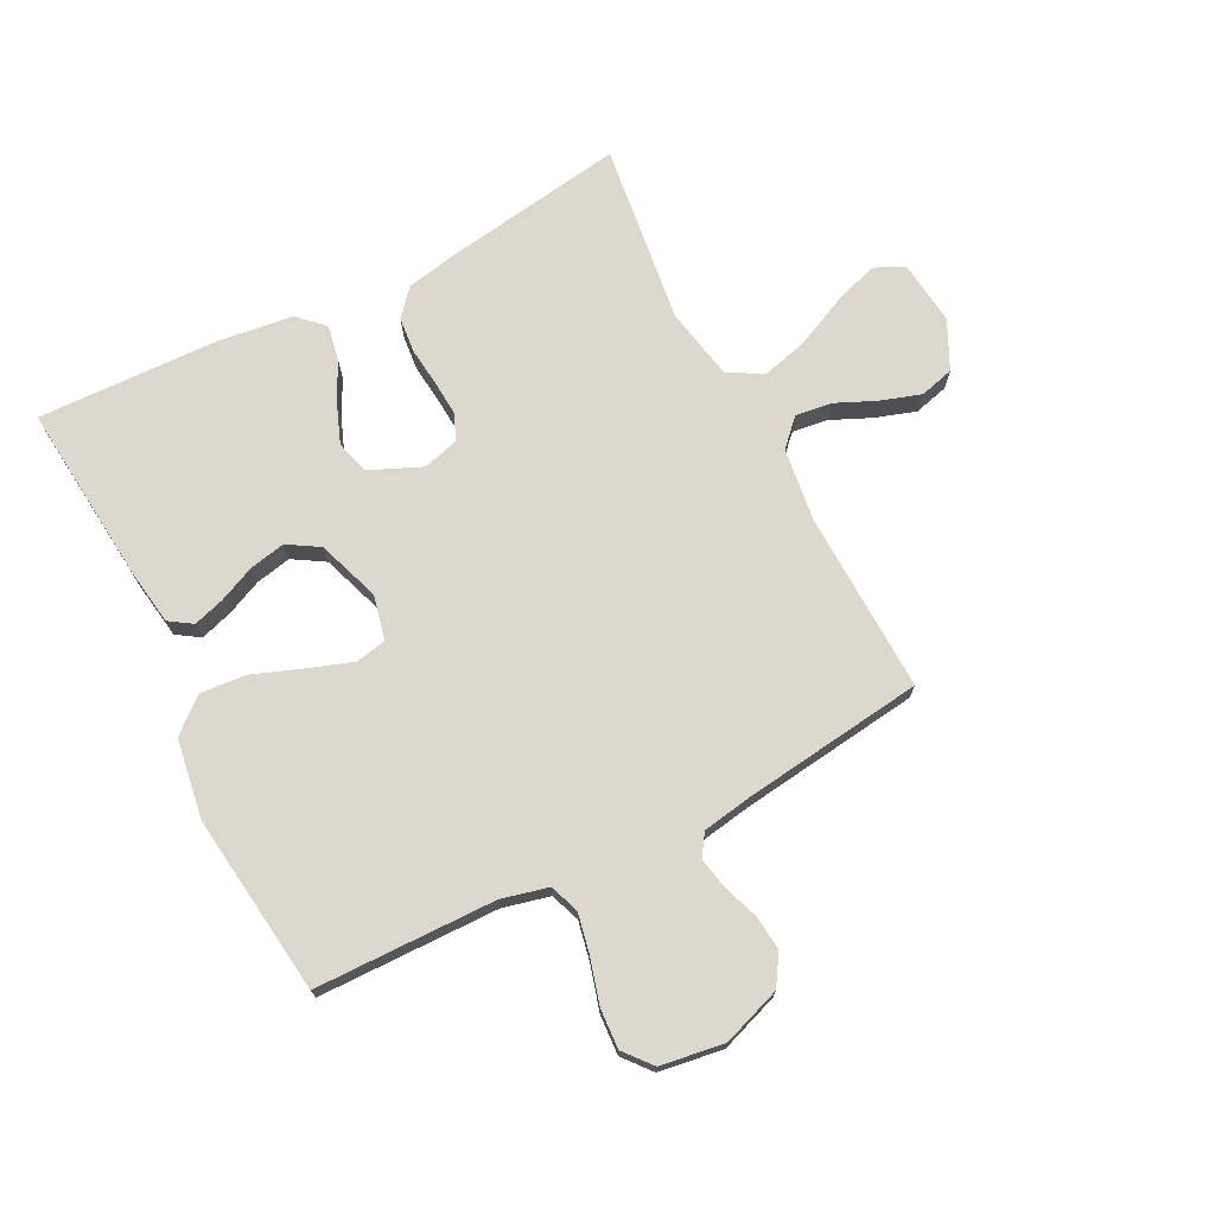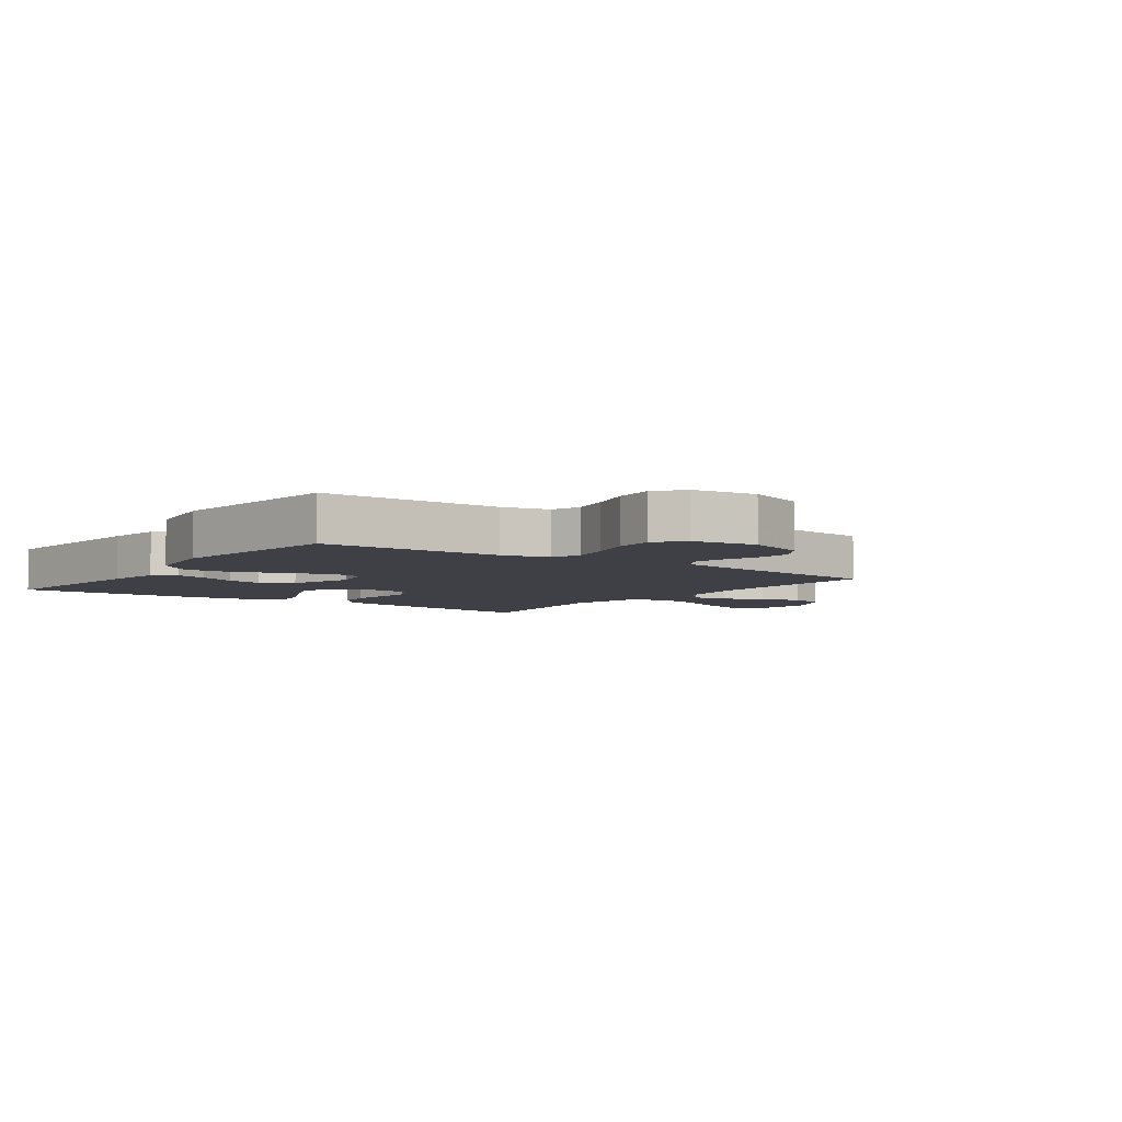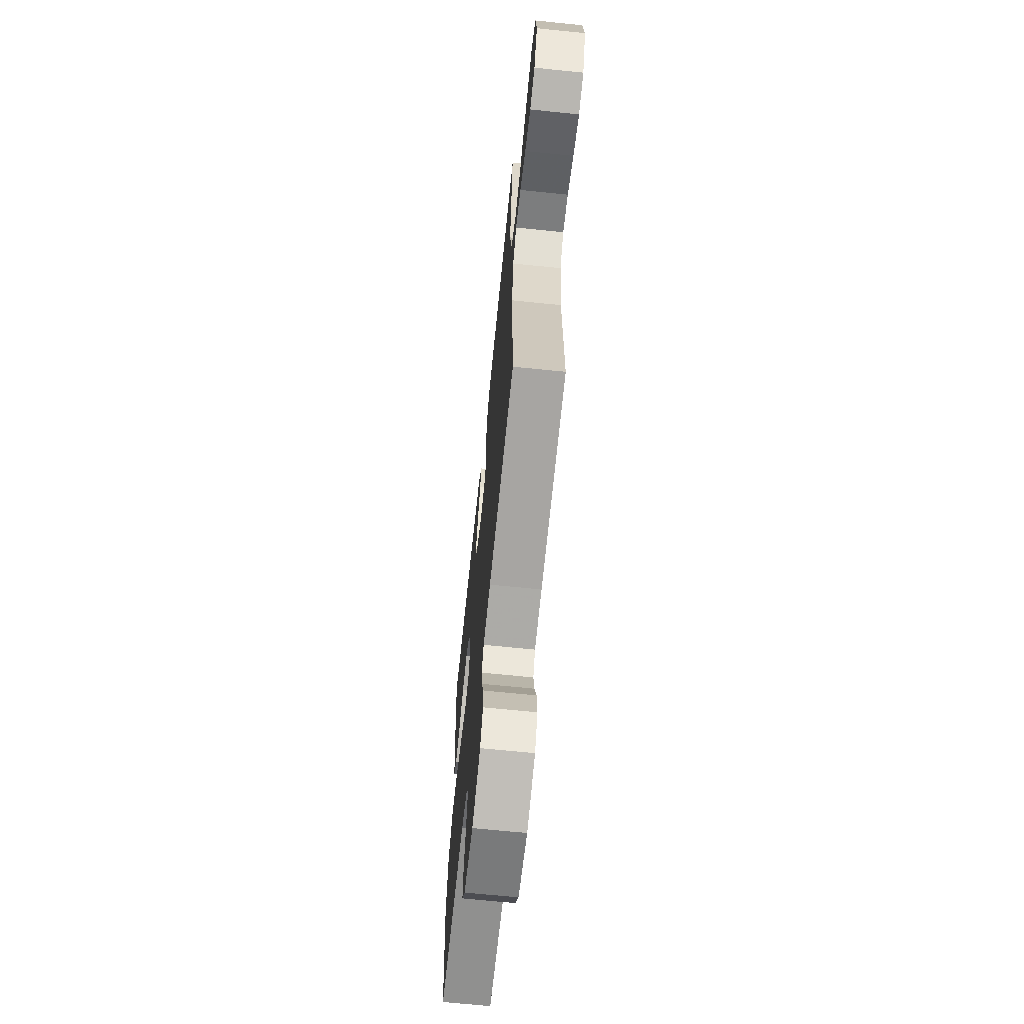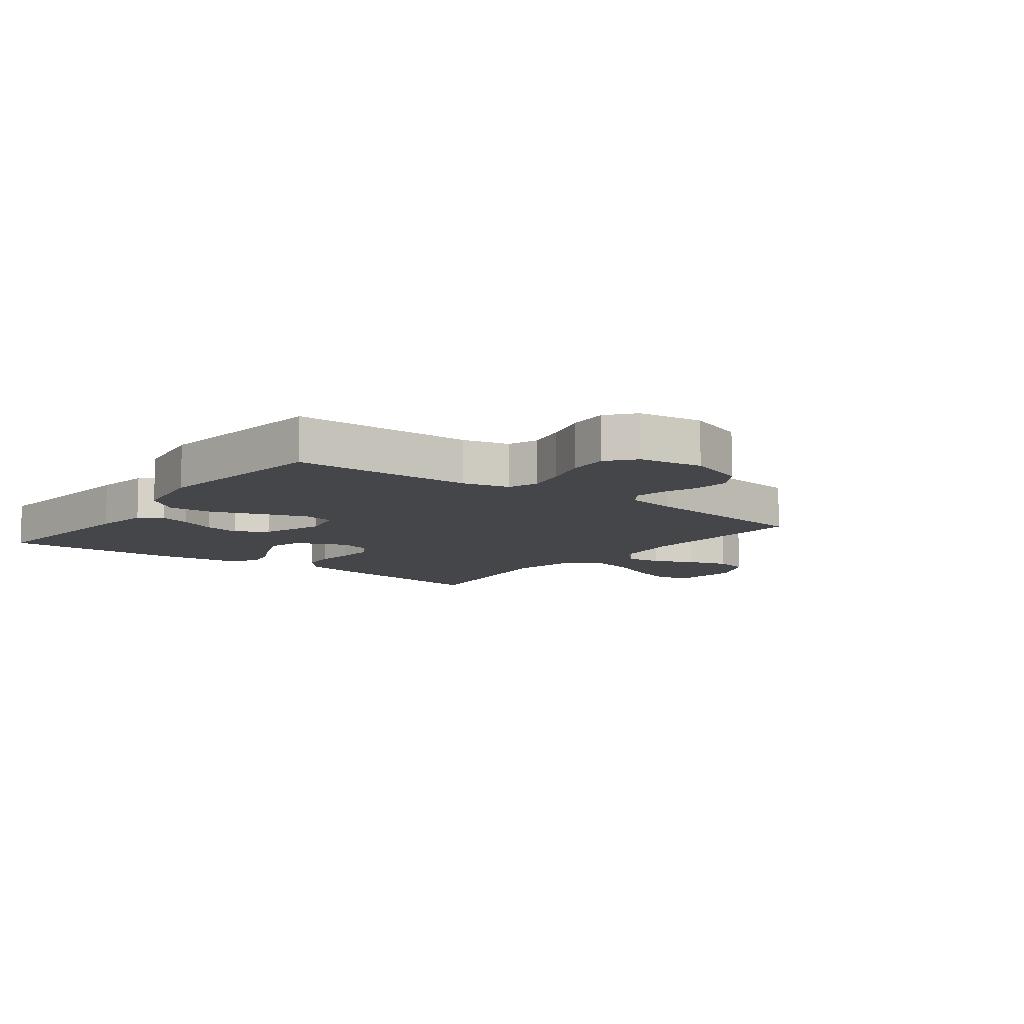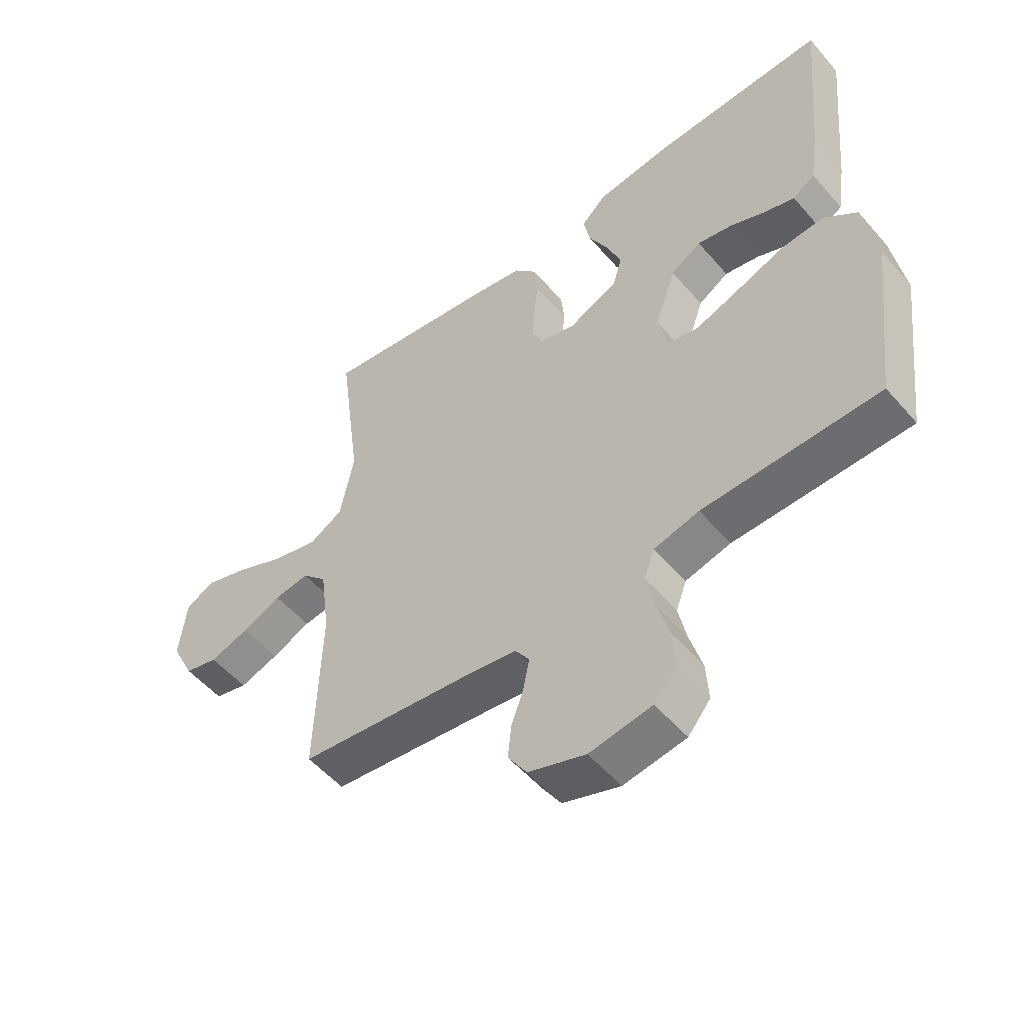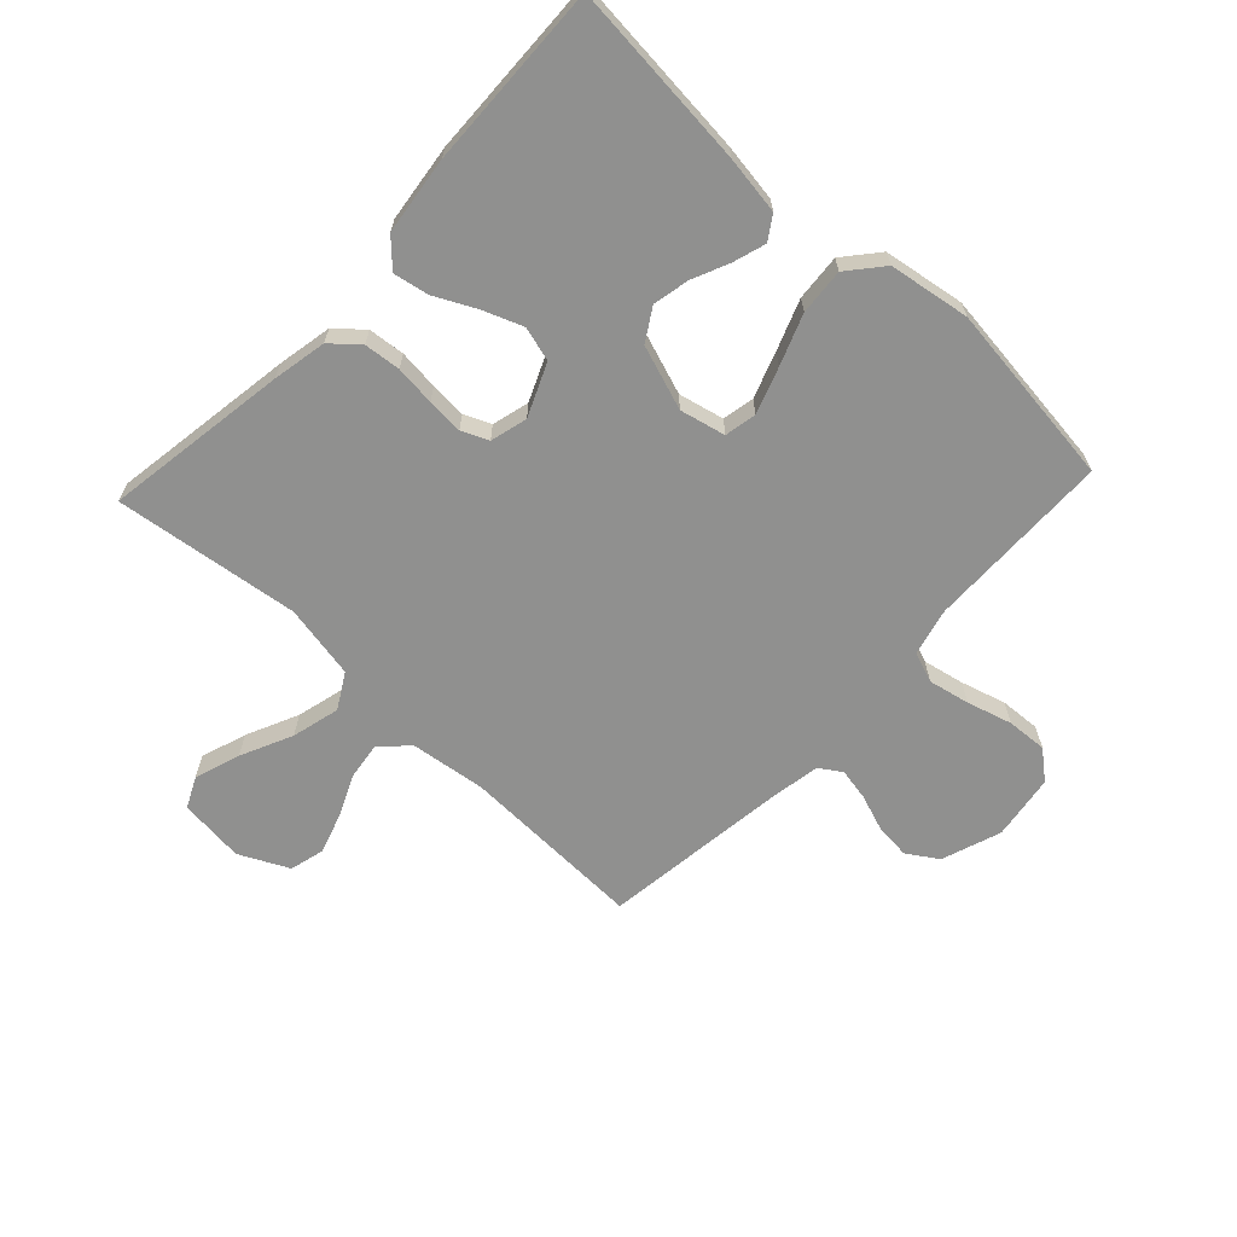
<metadata>
{"format":"obj","ext":"obj","renderer":"f3d","projection":"perspective","resolution":1024,"background":"white","views":[{"elev":72.3,"azim":152.8,"up":"+Y"},{"elev":-5.2,"azim":144.1,"up":"+Y"},{"elev":-66.6,"azim":-95.9,"up":"+Z"},{"elev":-9.6,"azim":142.8,"up":"+Y"},{"elev":-53.3,"azim":39.7,"up":"+Z"},{"elev":-65.6,"azim":46.9,"up":"+Y"}]}
</metadata>
<code>
v 0.5 0.07 0.5
v 0.472 0.07 0.2
v 0.458 0.07 0.106
v 0.42 0.07 0.081
v 0.368 0.07 0.097
v 0.307 0.07 0.124
v 0.248 0.07 0.136
v 0.196 0.07 0.104
v 0.16 0.07 0
v 0.177 0.07 -0.074
v 0.229 0.07 -0.084
v 0.303 0.07 -0.058
v 0.385 0.07 -0.027
v 0.46 0.07 -0.021
v 0.516 0.07 -0.068
v 0.537 0.07 -0.2
v 0.5 0.07 -0.5
v 0.2 0.07 -0.505
v 0.123 0.07 -0.524
v 0.105 0.07 -0.573
v 0.119 0.07 -0.64
v 0.14 0.07 -0.713
v 0.144 0.07 -0.779
v 0.106 0.07 -0.825
v 0 0.07 -0.841
v -0.097 0.07 -0.807
v -0.129 0.07 -0.757
v -0.123 0.07 -0.699
v -0.102 0.07 -0.64
v -0.092 0.07 -0.588
v -0.116 0.07 -0.552
v -0.2 0.07 -0.538
v -0.5 0.07 -0.5
v -0.491 0.07 -0.2
v -0.507 0.07 -0.078
v -0.549 0.07 -0.035
v -0.609 0.07 -0.043
v -0.676 0.07 -0.073
v -0.743 0.07 -0.095
v -0.8 0.07 -0.08
v -0.839 0.07 0
v -0.827 0.07 0.107
v -0.777 0.07 0.131
v -0.703 0.07 0.106
v -0.619 0.07 0.067
v -0.541 0.07 0.047
v -0.484 0.07 0.08
v -0.461 0.07 0.2
v -0.5 0.07 0.5
v -0.2 0.07 0.454
v -0.112 0.07 0.437
v -0.074 0.07 0.393
v -0.068 0.07 0.334
v -0.075 0.07 0.269
v -0.079 0.07 0.21
v -0.06 0.07 0.167
v 0 0.07 0.151
v 0.085 0.07 0.188
v 0.101 0.07 0.244
v 0.076 0.07 0.309
v 0.043 0.07 0.375
v 0.032 0.07 0.433
v 0.074 0.07 0.474
v 0.2 0.07 0.49
v 0.5 0 0.5
v 0.472 0 0.2
v 0.458 0 0.106
v 0.42 0 0.081
v 0.368 0 0.097
v 0.307 0 0.124
v 0.248 0 0.136
v 0.196 0 0.104
v 0.16 0 0
v 0.177 0 -0.074
v 0.229 0 -0.084
v 0.303 0 -0.058
v 0.385 0 -0.027
v 0.46 0 -0.021
v 0.516 0 -0.068
v 0.537 0 -0.2
v 0.5 0 -0.5
v 0.2 0 -0.505
v 0.123 0 -0.524
v 0.105 0 -0.573
v 0.119 0 -0.64
v 0.14 0 -0.713
v 0.144 0 -0.779
v 0.106 0 -0.825
v 0 0 -0.841
v -0.097 0 -0.807
v -0.129 0 -0.757
v -0.123 0 -0.699
v -0.102 0 -0.64
v -0.092 0 -0.588
v -0.116 0 -0.552
v -0.2 0 -0.538
v -0.5 0 -0.5
v -0.491 0 -0.2
v -0.507 0 -0.078
v -0.549 0 -0.035
v -0.609 0 -0.043
v -0.676 0 -0.073
v -0.743 0 -0.095
v -0.8 0 -0.08
v -0.839 0 0
v -0.827 0 0.107
v -0.777 0 0.131
v -0.703 0 0.106
v -0.619 0 0.067
v -0.541 0 0.047
v -0.484 0 0.08
v -0.461 0 0.2
v -0.5 0 0.5
v -0.2 0 0.454
v -0.112 0 0.437
v -0.074 0 0.393
v -0.068 0 0.334
v -0.075 0 0.269
v -0.079 0 0.21
v -0.06 0 0.167
v 0 0 0.151
v 0.085 0 0.188
v 0.101 0 0.244
v 0.076 0 0.309
v 0.043 0 0.375
v 0.032 0 0.433
v 0.074 0 0.474
v 0.2 0 0.49
f 4 5 6
f 3 4 6
f 2 3 6
f 1 2 6
f 64 1 6
f 63 64 6
f 62 63 6
f 61 62 6
f 60 61 6
f 59 60 6 7
f 58 59 7 8
f 57 58 8 9
f 56 57 9 10
f 52 53 54
f 51 52 54
f 50 51 54
f 49 50 54
f 48 49 54
f 47 48 54 55
f 46 47 55 56
f 43 44 45
f 42 43 45
f 41 42 45
f 40 41 45
f 39 40 45
f 38 39 45
f 37 38 45
f 36 37 45 46
f 46 56 10
f 36 46 10
f 35 36 10
f 32 33 34
f 35 10 11
f 34 35 11
f 32 34 11
f 31 32 11
f 27 28 29
f 26 27 29
f 25 26 29
f 24 25 29
f 23 24 29
f 22 23 29
f 21 22 29
f 20 21 29 30
f 30 31 11
f 20 30 11
f 19 20 11
f 16 17 18
f 15 16 18
f 14 15 18
f 13 14 18
f 12 13 18
f 11 12 18 19
f 70 69 68
f 70 68 67
f 70 67 66
f 70 66 65
f 70 65 128
f 70 128 127
f 70 127 126
f 70 126 125
f 70 125 124
f 71 70 124 123
f 72 71 123 122
f 73 72 122 121
f 74 73 121 120
f 118 117 116
f 118 116 115
f 118 115 114
f 118 114 113
f 118 113 112
f 119 118 112 111
f 120 119 111 110
f 109 108 107
f 109 107 106
f 109 106 105
f 109 105 104
f 109 104 103
f 109 103 102
f 109 102 101
f 110 109 101 100
f 74 120 110
f 74 110 100
f 74 100 99
f 98 97 96
f 75 74 99
f 75 99 98
f 75 98 96
f 75 96 95
f 93 92 91
f 93 91 90
f 93 90 89
f 93 89 88
f 93 88 87
f 93 87 86
f 93 86 85
f 94 93 85 84
f 75 95 94
f 75 94 84
f 75 84 83
f 82 81 80
f 82 80 79
f 82 79 78
f 82 78 77
f 82 77 76
f 83 82 76 75
f 1 65 66 2
f 2 66 67 3
f 3 67 68 4
f 4 68 69 5
f 5 69 70 6
f 6 70 71 7
f 7 71 72 8
f 8 72 73 9
f 9 73 74 10
f 10 74 75 11
f 11 75 76 12
f 12 76 77 13
f 13 77 78 14
f 14 78 79 15
f 15 79 80 16
f 16 80 81 17
f 17 81 82 18
f 18 82 83 19
f 19 83 84 20
f 20 84 85 21
f 21 85 86 22
f 22 86 87 23
f 23 87 88 24
f 24 88 89 25
f 25 89 90 26
f 26 90 91 27
f 27 91 92 28
f 28 92 93 29
f 29 93 94 30
f 30 94 95 31
f 31 95 96 32
f 32 96 97 33
f 33 97 98 34
f 34 98 99 35
f 35 99 100 36
f 36 100 101 37
f 37 101 102 38
f 38 102 103 39
f 39 103 104 40
f 40 104 105 41
f 41 105 106 42
f 42 106 107 43
f 43 107 108 44
f 44 108 109 45
f 45 109 110 46
f 46 110 111 47
f 47 111 112 48
f 48 112 113 49
f 49 113 114 50
f 50 114 115 51
f 51 115 116 52
f 52 116 117 53
f 53 117 118 54
f 54 118 119 55
f 55 119 120 56
f 56 120 121 57
f 57 121 122 58
f 58 122 123 59
f 59 123 124 60
f 60 124 125 61
f 61 125 126 62
f 62 126 127 63
f 63 127 128 64
f 64 128 65 1

</code>
